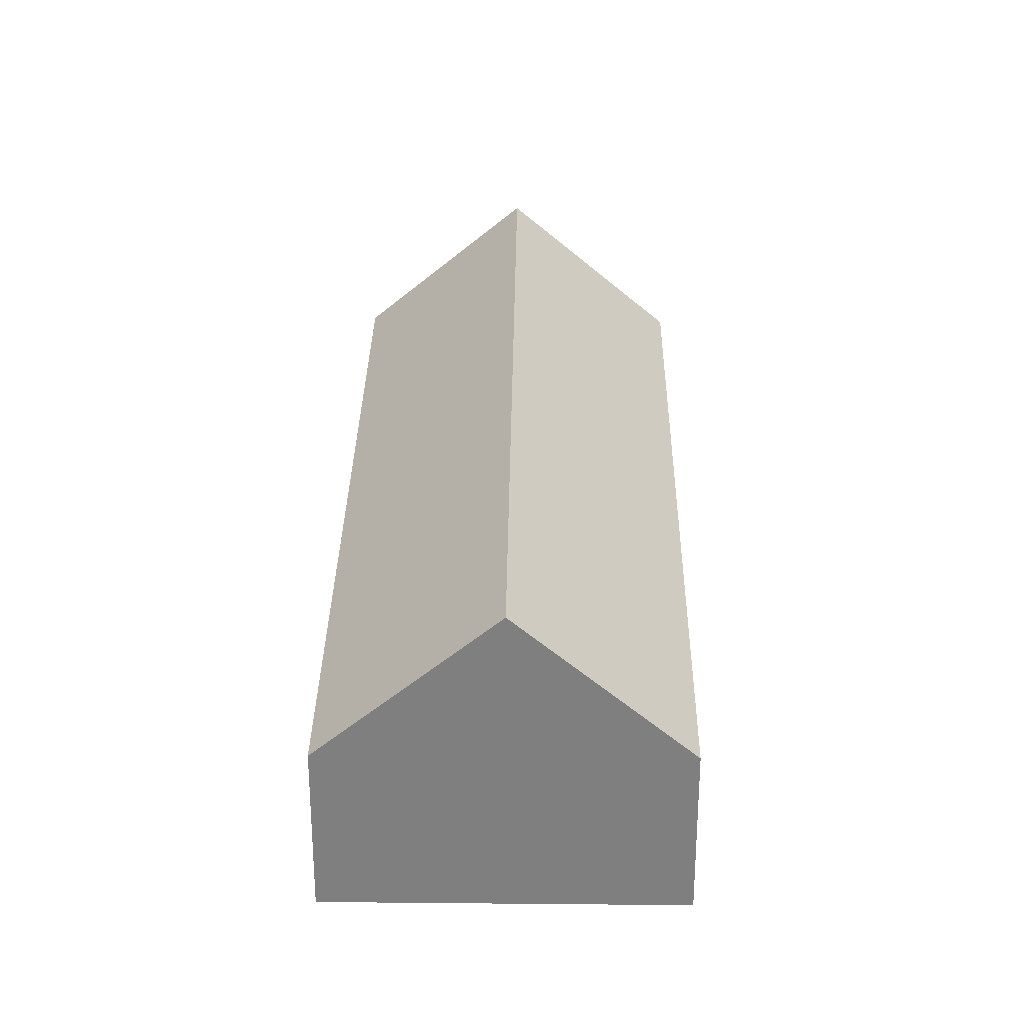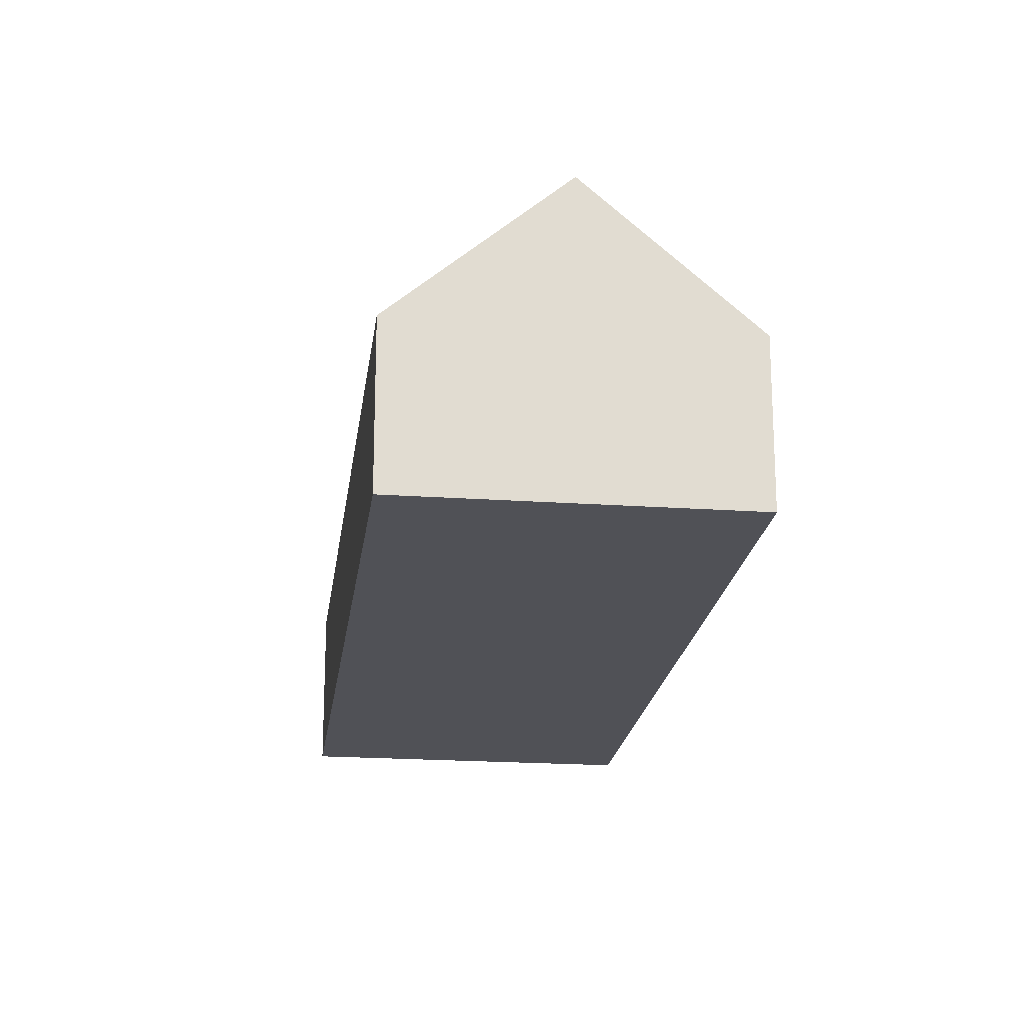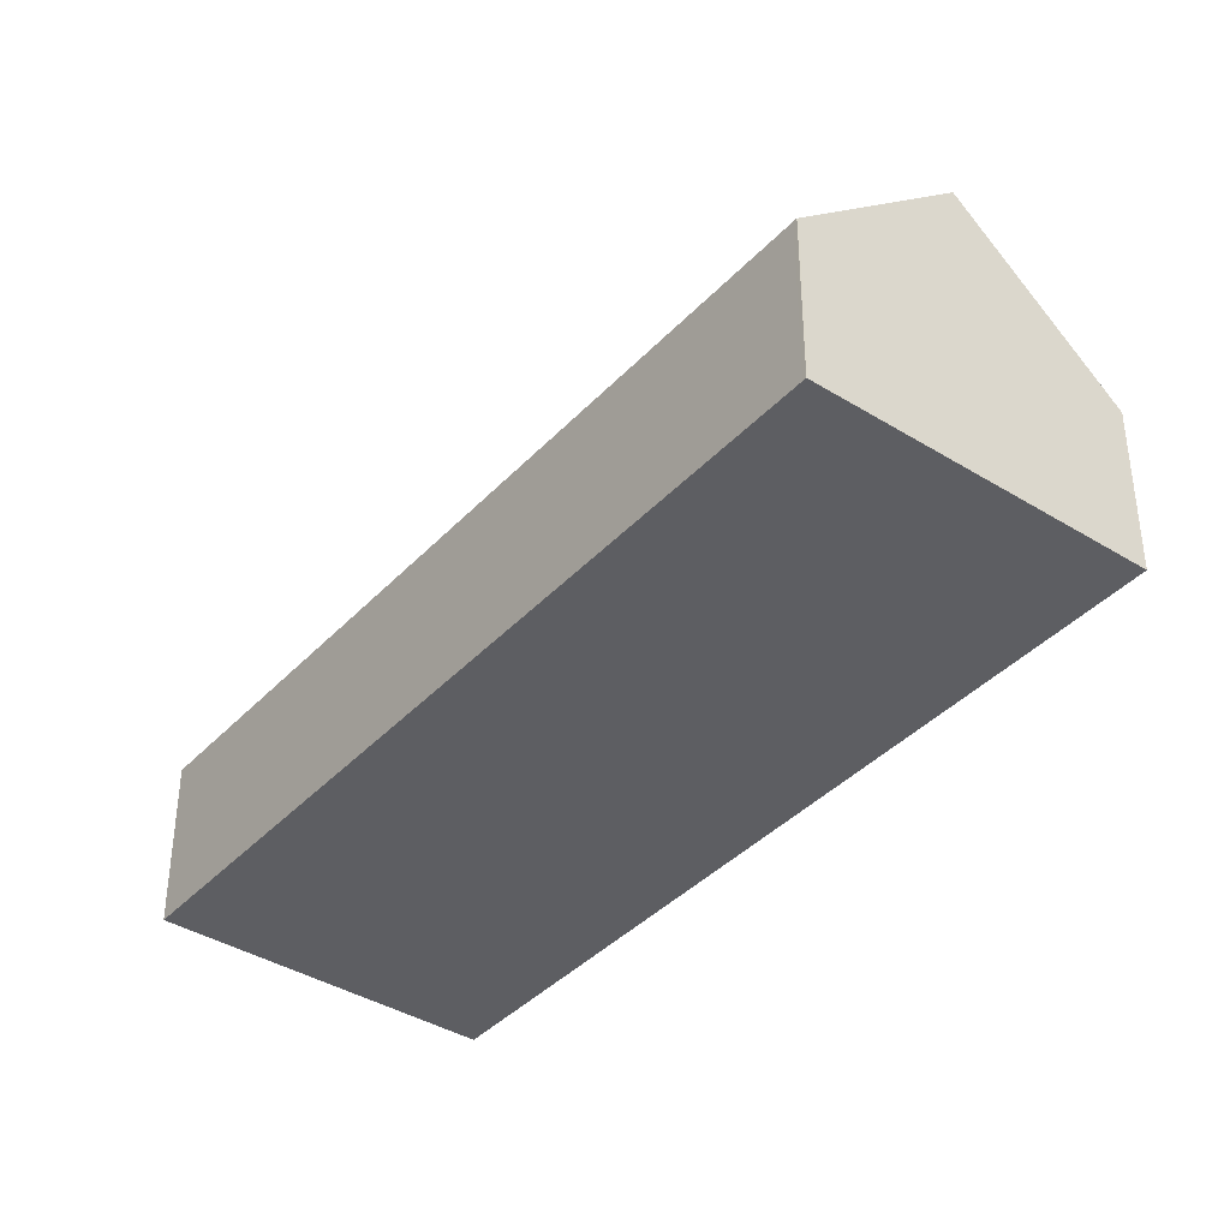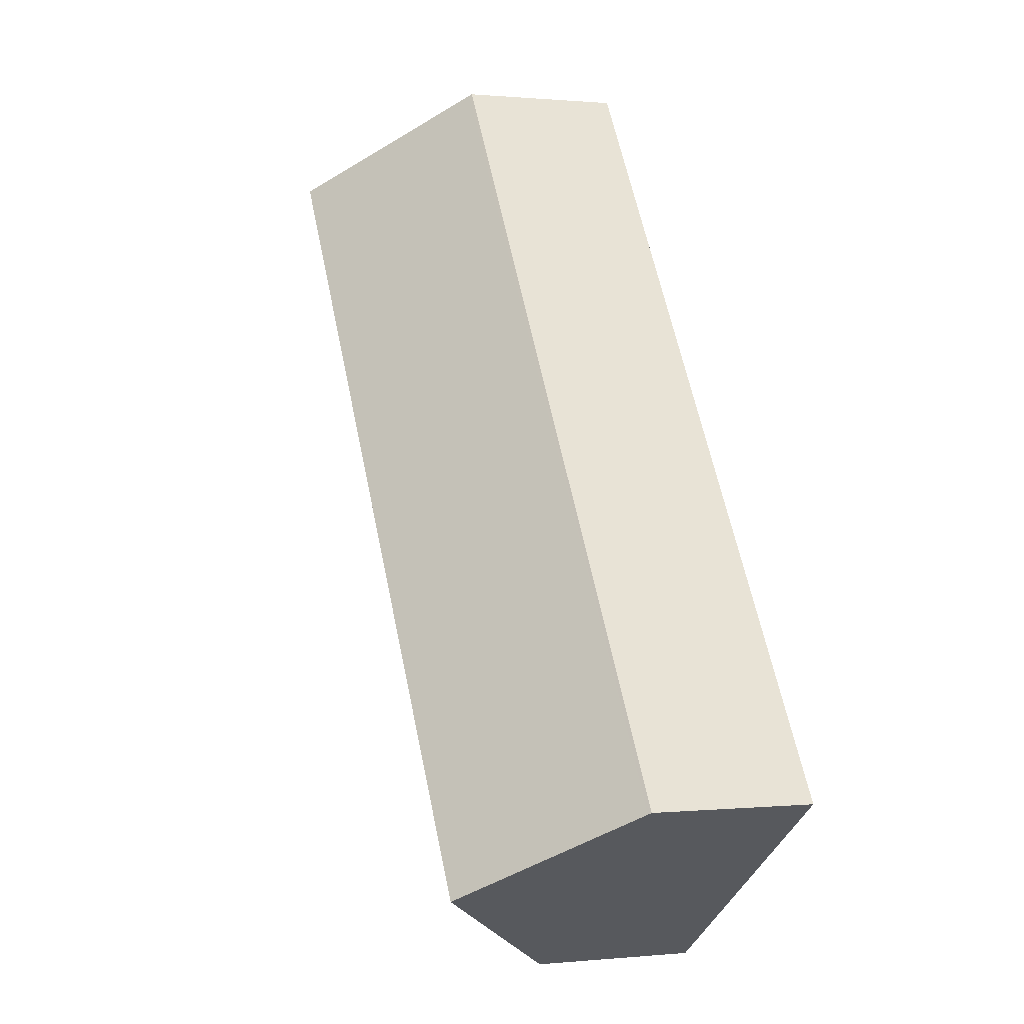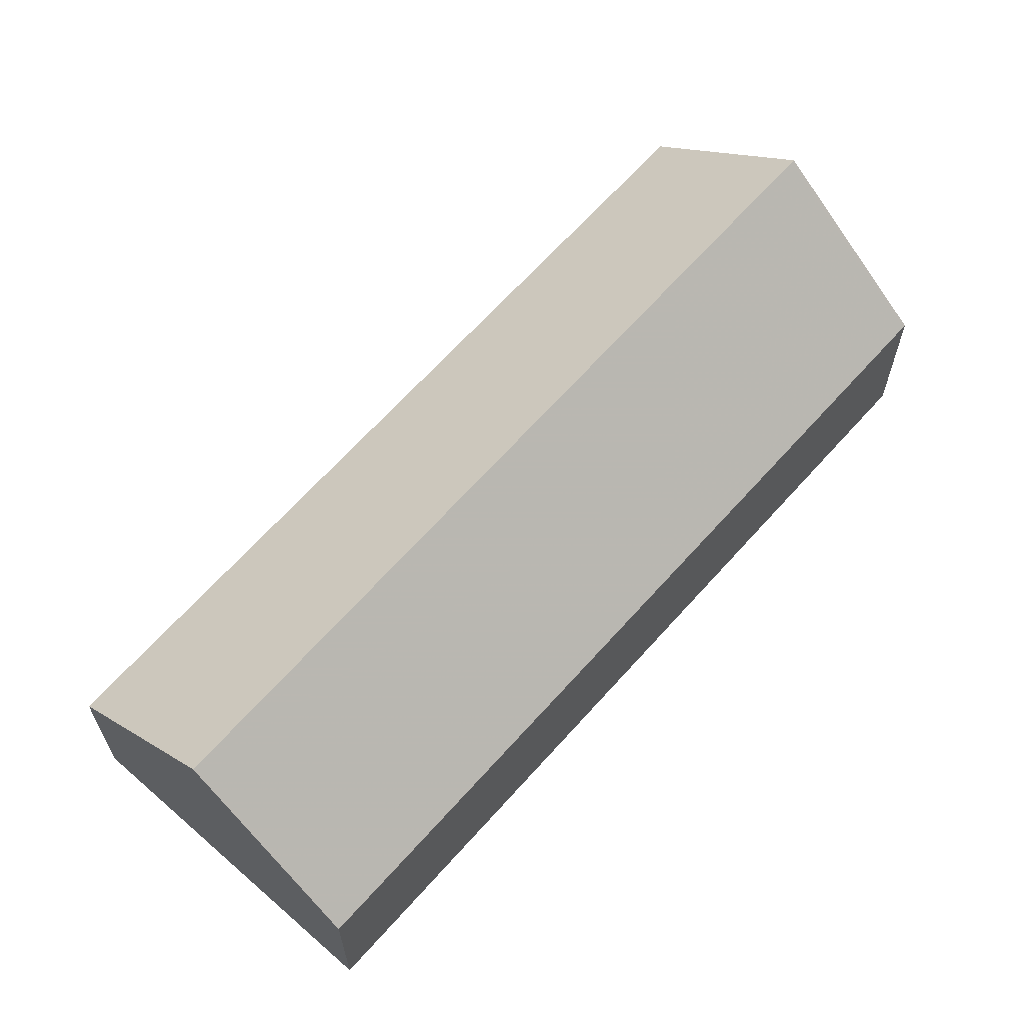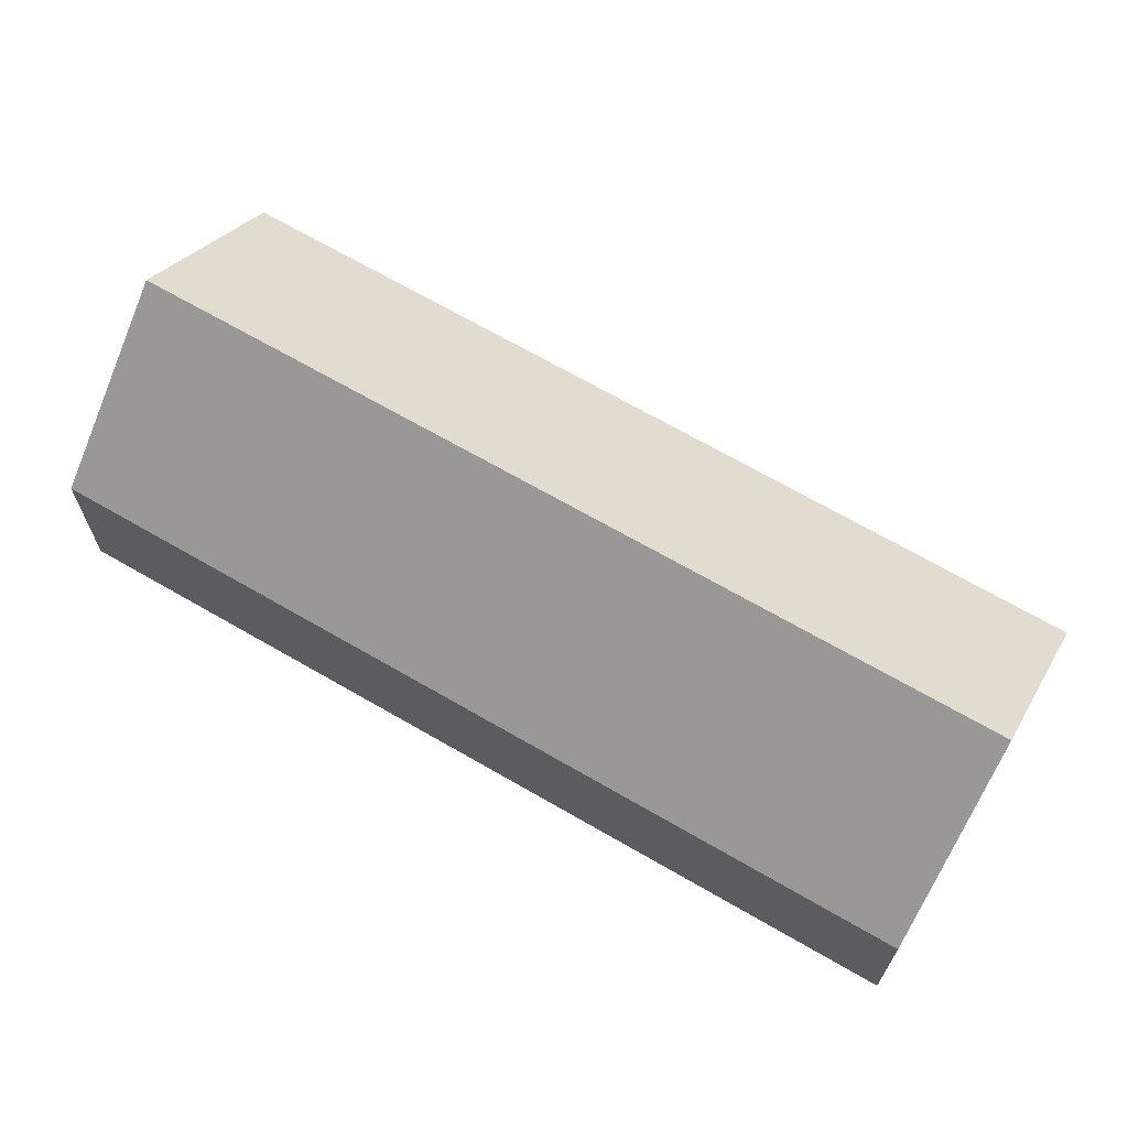
<metadata>
{"format":"obj","ext":"obj","renderer":"f3d","projection":"perspective","resolution":1024,"background":"white","views":[{"elev":30.2,"azim":35.0,"up":"+Z"},{"elev":-20.3,"azim":27.0,"up":"+Z"},{"elev":-39.1,"azim":-3.6,"up":"+Z"},{"elev":0.5,"azim":69.6,"up":"+Y"},{"elev":65.5,"azim":-104.2,"up":"+Z"},{"elev":69.4,"azim":-25.9,"up":"+Z"}]}
</metadata>
<code>
v -679.7 -2109 2.159
v -673.2 -2119 2.182
v -676.9 -2121 2.174
v -683.5 -2112 2.207
v -681.6 -2110 4.105
v -675 -2120 4.102
v -673.2 -2119 2.217
v -679.8 -2109 2.189
v -679.7 -2109 2.189
v -681.6 -2110 4.105
v -679.7 -2109 2.159
v -675 -2120 4.102
v -681.6 -2110 4.105
v -681.6 -2110 4.105
v -683.5 -2112 2.207
v -683.5 -2112 2.234
v -683.5 -2112 2.235
v -676.9 -2121 2.201
v -673.2 -2119 2.217
v -675.1 -2120 4.102
v -673.2 -2119 2.181
v -675.1 -2120 4.102
v -676.9 -2121 2.201
v -677 -2121 2.174
v -679.7 -2109 2.159
v -679.7 -2109 2.159
v -679.7 -2109 0
v -679.7 -2109 0
v -673.2 -2119 2.217
v -673.2 -2119 2.182
v -673.2 -2119 0
v -673.2 -2119 -4.441e-16
v -677 -2121 2.174
v -676.9 -2121 2.174
v -676.9 -2121 0
v -677 -2121 0
v -683.5 -2112 2.235
v -683.5 -2112 2.207
v -683.5 -2112 -4.441e-16
v -683.5 -2112 -4.441e-16
v -679.8 -2109 2.189
v -681.6 -2110 4.105
v -681.6 -2110 0
v -679.8 -2109 0
v -675 -2120 4.102
v -673.2 -2119 2.217
v -673.2 -2119 -4.441e-16
v -675 -2120 0
v -679.7 -2109 2.159
v -679.8 -2109 2.189
v -679.8 -2109 0
v -679.7 -2109 0
v -673.2 -2119 2.181
v -679.7 -2109 2.159
v -679.7 -2109 0
v -673.2 -2119 0
v -676.9 -2121 2.201
v -675 -2120 4.102
v -675 -2120 0
v -676.9 -2121 0
v -683.5 -2112 2.207
v -683.5 -2112 2.207
v -683.5 -2112 4.441e-16
v -683.5 -2112 -4.441e-16
v -681.6 -2110 4.105
v -683.5 -2112 2.235
v -683.5 -2112 -4.441e-16
v -681.6 -2110 0
v -676.9 -2121 2.174
v -676.9 -2121 2.201
v -676.9 -2121 0
v -676.9 -2121 0
v -673.2 -2119 2.182
v -673.2 -2119 2.181
v -673.2 -2119 0
v -673.2 -2119 0
v -683.5 -2112 2.207
v -677 -2121 2.174
v -677 -2121 0
v -683.5 -2112 4.441e-16
v -679.7 -2109 0
v -673.2 -2119 0
v -676.9 -2121 0
v -683.5 -2112 0
f 9 8 1 11
f 10 5 8 9
f 20 10 9 19
f 19 9 11 21
f 17 13 14 16
f 23 16 14 22
f 16 15 4 17
f 24 15 16 23
f 19 7 6 20
f 21 2 7 19
f 22 12 18 23
f 23 18 3 24
f 26 27 28 25
f 30 31 32 29
f 34 35 36 33
f 38 39 40 37
f 42 43 44 41
f 46 47 48 45
f 50 51 52 49
f 54 55 56 53
f 58 59 60 57
f 62 63 64 61
f 66 67 68 65
f 70 71 72 69
f 74 75 76 73
f 78 79 80 77
f 82 83 84 81

</code>
